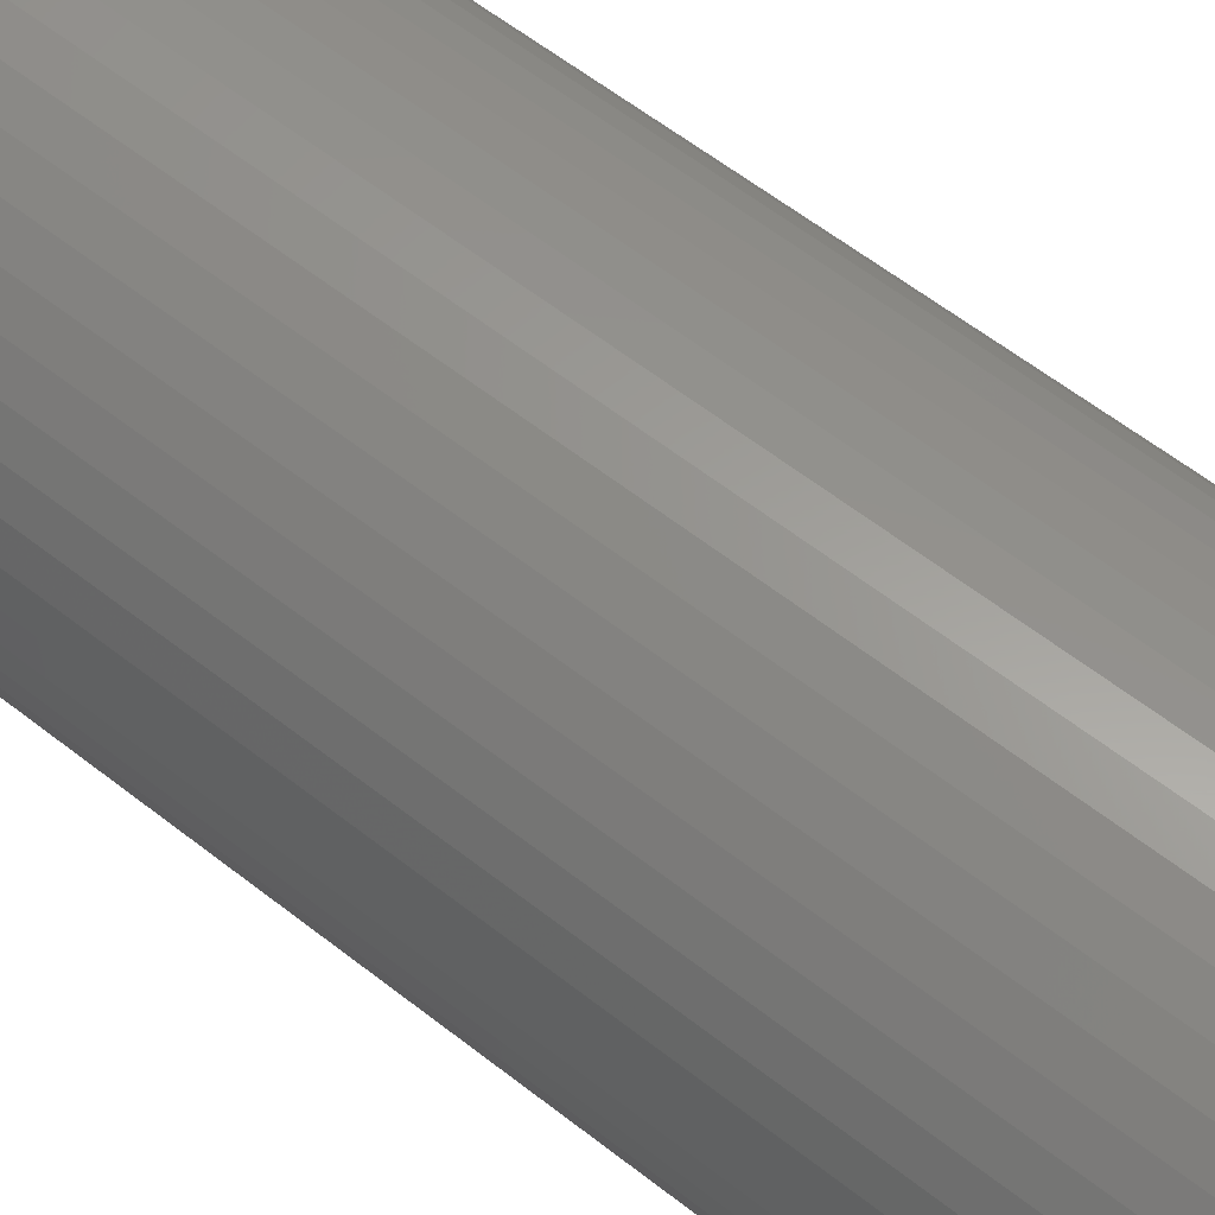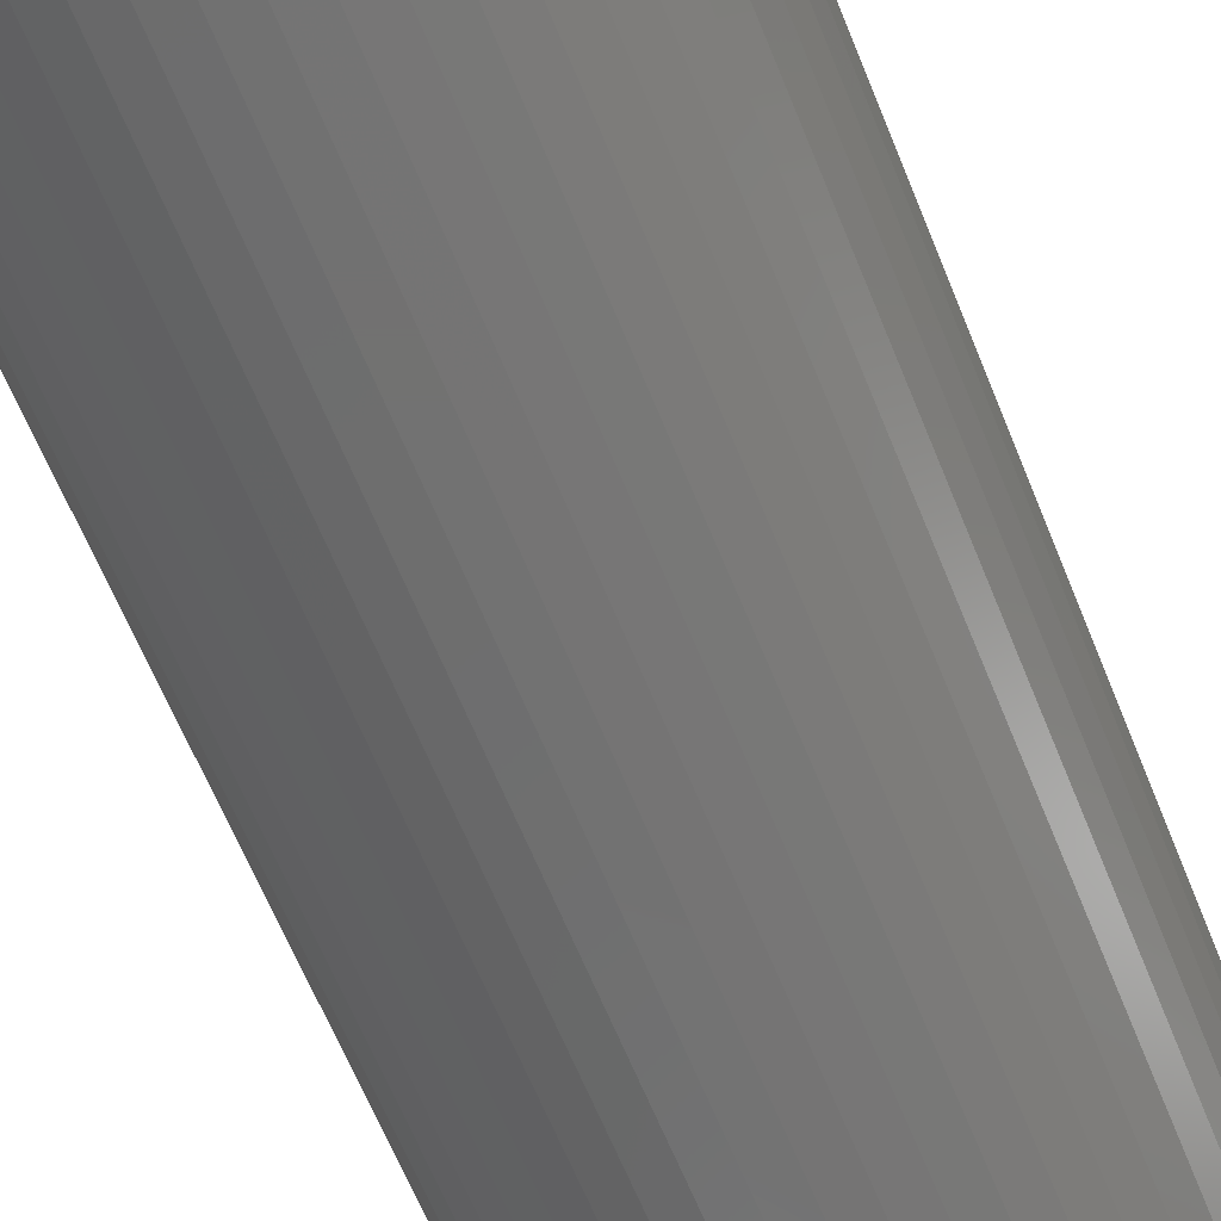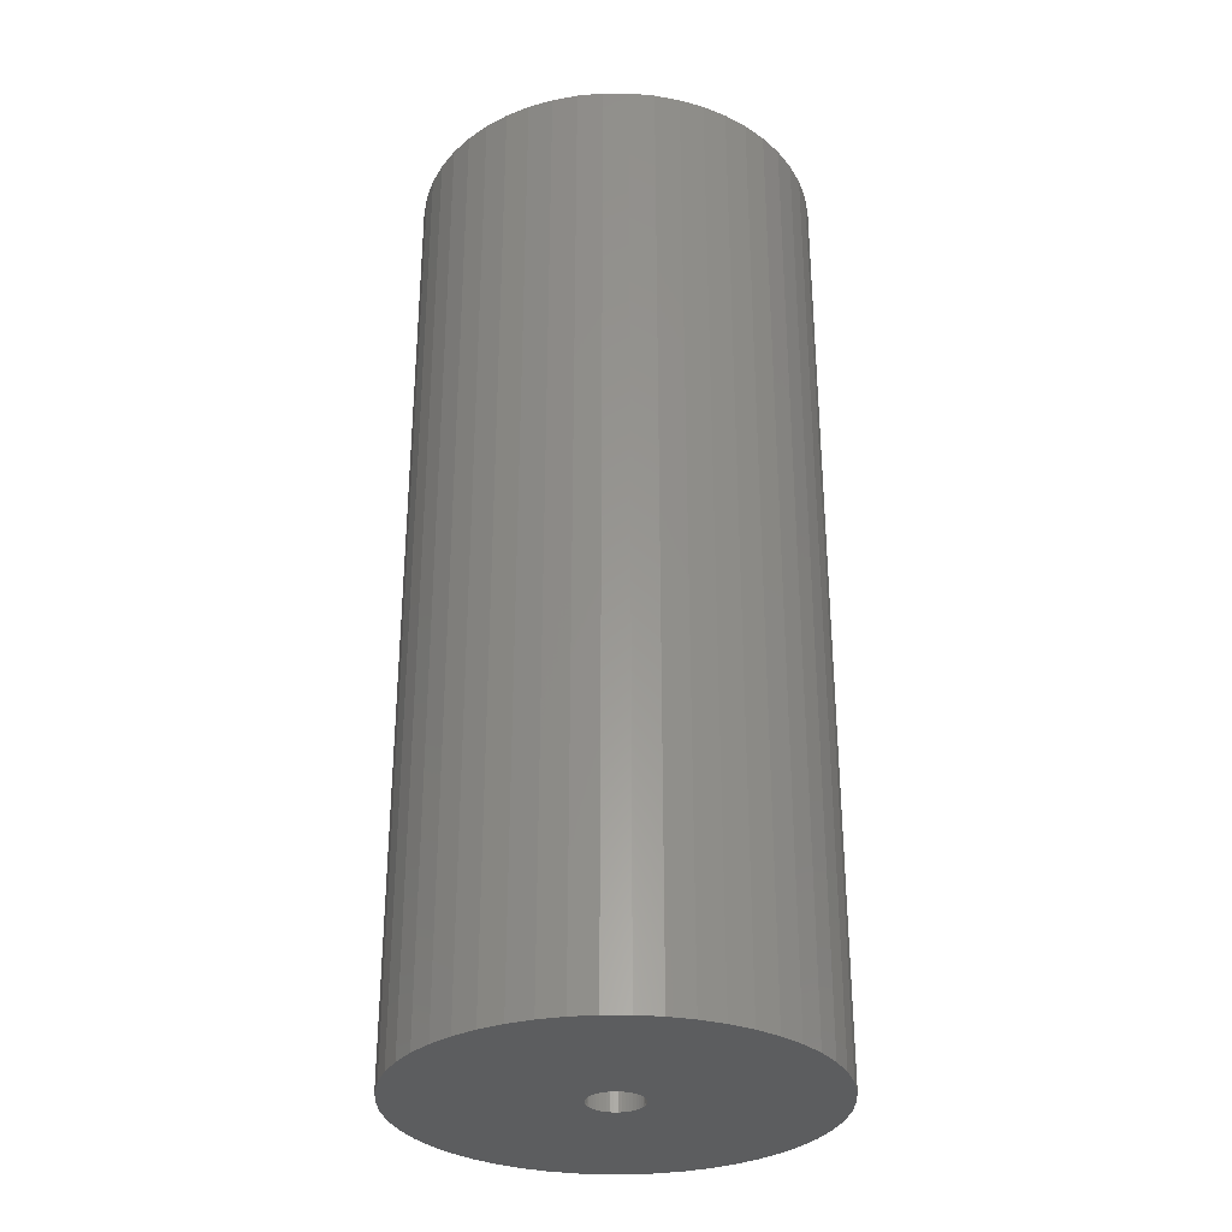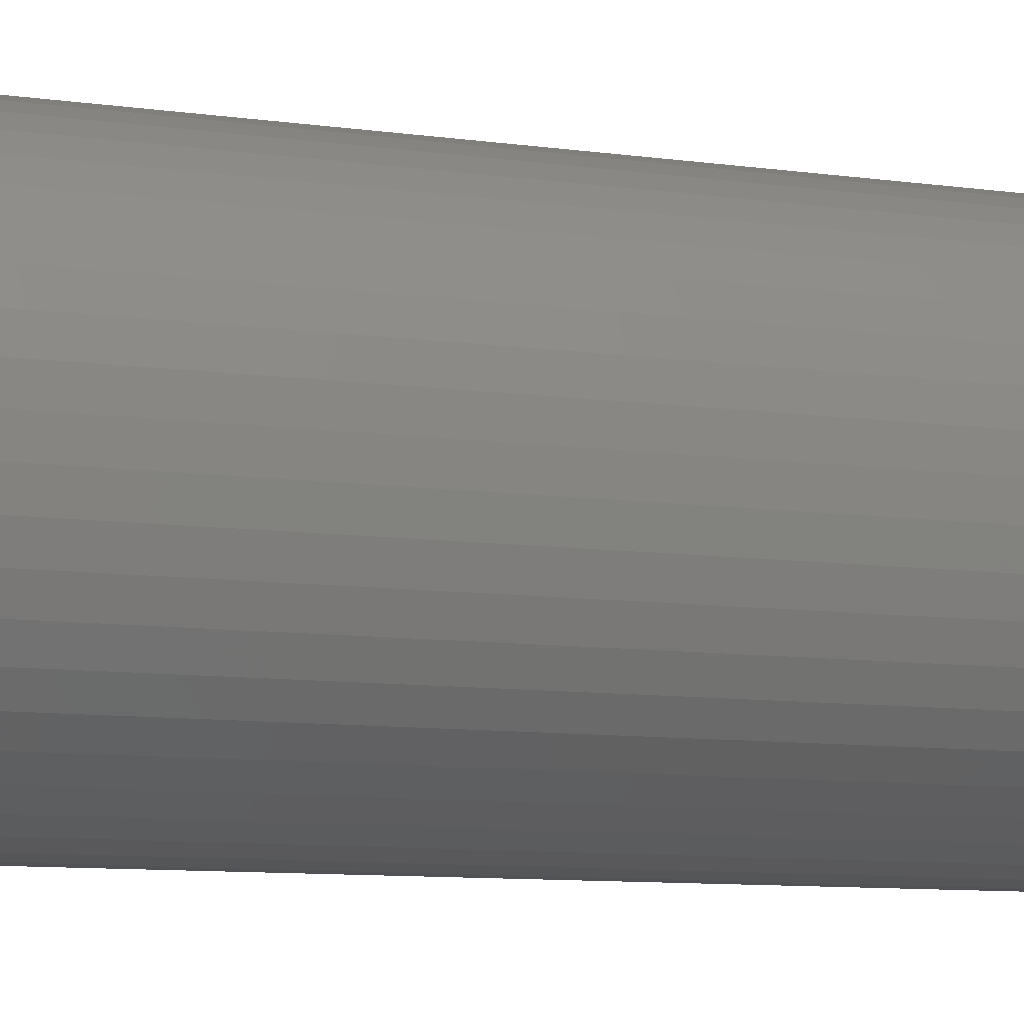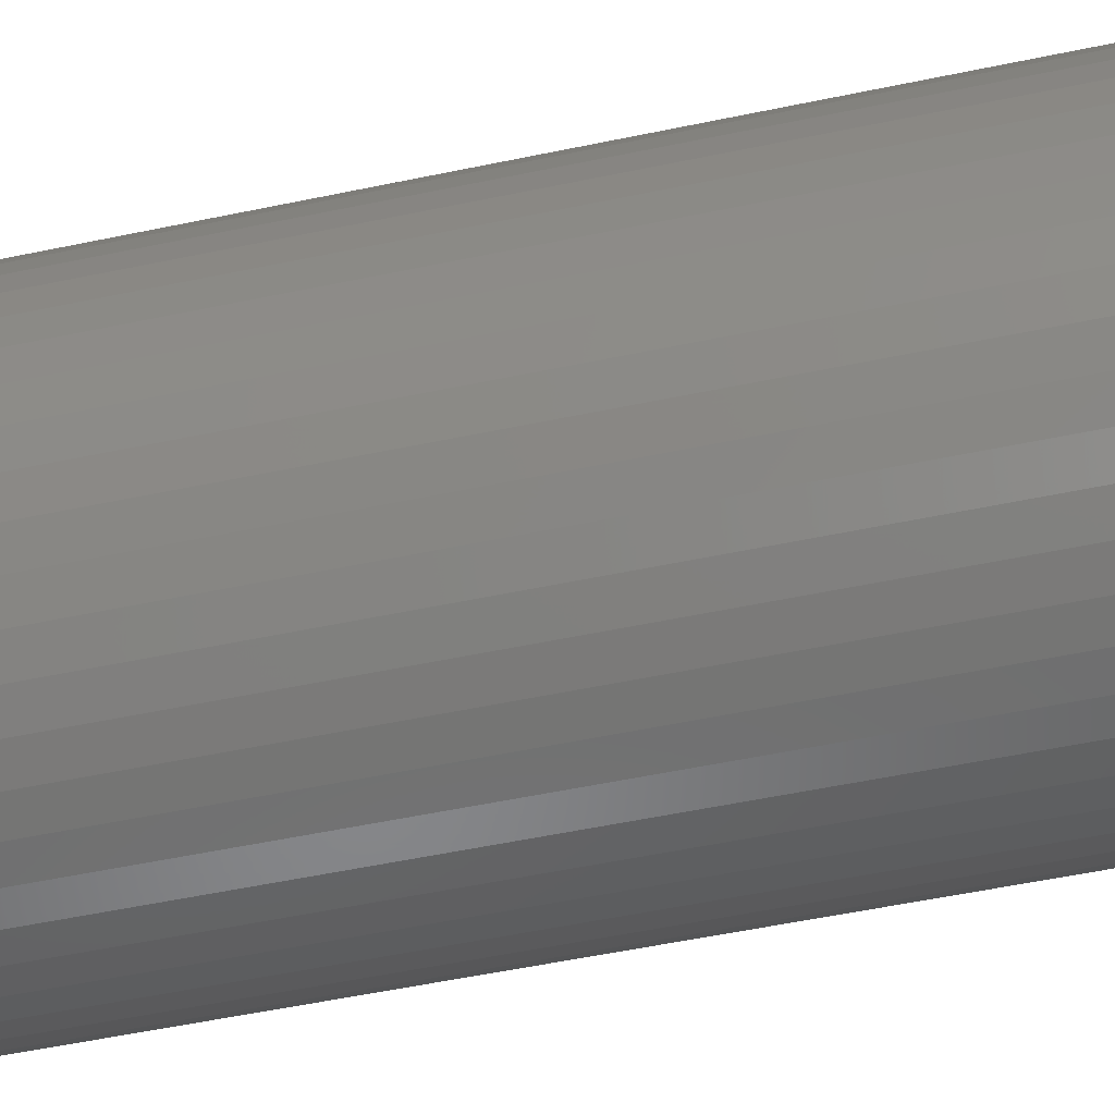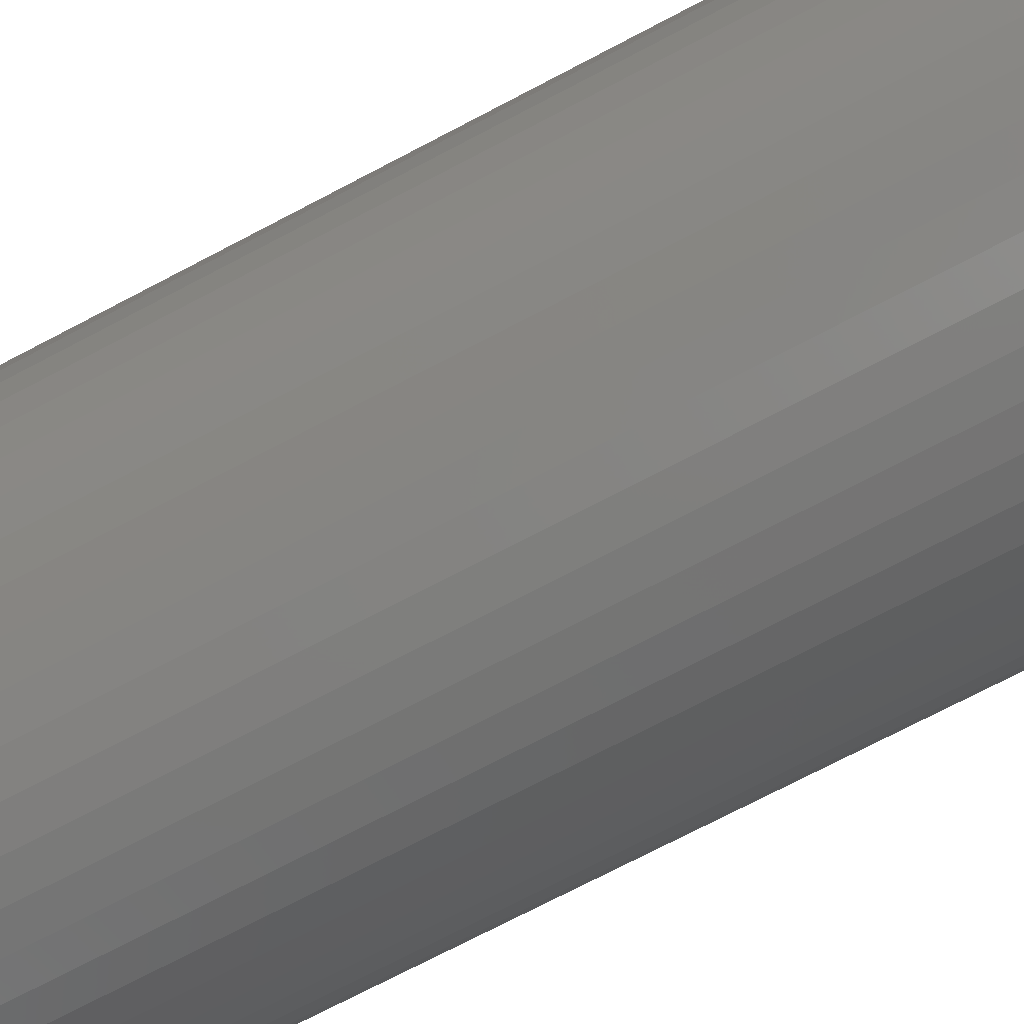
<metadata>
{"format":"stl","ext":"stl","renderer":"f3d","projection":"perspective","resolution":1024,"background":"white","views":[{"elev":60.4,"azim":-51.3,"up":"+Y"},{"elev":-63.8,"azim":22.0,"up":"+Y"},{"elev":-30.9,"azim":-79.2,"up":"+Z"},{"elev":-9.2,"azim":-110.8,"up":"+Y"},{"elev":-53.5,"azim":102.7,"up":"+Y"},{"elev":-73.1,"azim":117.7,"up":"+Y"}]}
</metadata>
<code>
# stl→obj: 200 verts, 400 faces
v 17 0 40
v 16.87 2.131 -40
v 16.87 2.131 40
v 17 0 -40
v -17 0 -40
v -16.87 2.131 40
v -16.87 2.131 -40
v -17 0 40
v 1.067 16.97 -40
v -1.067 16.97 40
v 1.067 16.97 40
v -1.067 16.97 -40
v -1.067 -16.97 -40
v 1.067 -16.97 40
v -1.067 -16.97 40
v 1.067 -16.97 -40
v 12.39 11.64 -40
v 10.84 13.1 40
v 12.39 11.64 40
v 10.84 13.1 -40
v -10.84 13.1 -40
v -12.39 11.64 40
v -10.84 13.1 40
v -12.39 11.64 -40
v -5.253 16.17 -40
v -7.238 15.38 40
v -5.253 16.17 40
v -7.238 15.38 -40
v 15.81 6.258 40
v 14.9 8.19 -40
v 14.9 8.19 40
v 15.81 6.258 -40
v 7.238 15.38 -40
v 5.253 16.17 40
v 7.238 15.38 40
v 5.253 16.17 -40
v 3.185 16.7 40
v 3.185 16.7 -40
v 9.109 14.35 -40
v 9.109 14.35 40
v -15.81 6.258 -40
v -14.9 8.19 40
v -14.9 8.19 -40
v -15.81 6.258 40
v 2.25 0 40
v 2.232 0.282 40
v 16.47 4.228 40
v 16.87 -2.131 40
v 2.179 0.5596 40
v 2.232 -0.282 40
v 2.092 0.8283 40
v 16.47 -4.228 40
v 1.972 1.084 40
v 13.75 9.992 40
v 2.179 -0.5596 40
v 1.82 1.323 40
v 15.81 -6.258 40
v 1.64 1.54 40
v 2.092 -0.8283 40
v 1.434 1.734 40
v 14.9 -8.19 40
v 1.206 1.9 40
v 1.972 -1.084 40
v 0.958 2.036 40
v 13.75 -9.992 40
v 0.6953 2.14 40
v 1.82 -1.323 40
v 12.39 -11.64 40
v 0.4216 2.21 40
v 0.1413 2.246 40
v -0.1413 2.246 40
v -0.4216 2.21 40
v -3.185 16.7 40
v -0.6953 2.14 40
v -0.958 2.036 40
v -1.206 1.9 40
v -9.109 14.35 40
v -1.434 1.734 40
v -1.64 1.54 40
v -1.82 1.323 40
v 1.64 -1.54 40
v 10.84 -13.1 40
v 1.434 -1.734 40
v 9.109 -14.35 40
v 1.206 -1.9 40
v 7.238 -15.38 40
v 0.958 -2.036 40
v 5.253 -16.17 40
v 0.6953 -2.14 40
v 3.185 -16.7 40
v 0.4216 -2.21 40
v 0.1413 -2.246 40
v -0.1413 -2.246 40
v -0.4216 -2.21 40
v -3.185 -16.7 40
v -0.6953 -2.14 40
v -5.253 -16.17 40
v -0.958 -2.036 40
v -7.238 -15.38 40
v -1.206 -1.9 40
v -9.109 -14.35 40
v -1.434 -1.734 40
v -10.84 -13.1 40
v -1.64 -1.54 40
v -12.39 -11.64 40
v -1.82 -1.323 40
v -13.75 -9.992 40
v -1.972 -1.084 40
v -14.9 -8.19 40
v -2.092 -0.8283 40
v -15.81 -6.258 40
v -2.179 -0.5596 40
v -16.47 -4.228 40
v -2.232 -0.282 40
v -16.87 -2.131 40
v -2.25 0 40
v -13.75 9.992 40
v -1.972 1.084 40
v -2.092 0.8283 40
v -2.179 0.5596 40
v -16.47 4.228 40
v -2.232 0.282 40
v -3.185 16.7 -40
v 2.25 0 -40
v 16.87 -2.131 -40
v 2.232 -0.282 -40
v 16.47 -4.228 -40
v 2.179 -0.5596 -40
v 15.81 -6.258 -40
v 2.232 0.282 -40
v 2.092 -0.8283 -40
v 14.9 -8.19 -40
v 16.47 4.228 -40
v 1.972 -1.084 -40
v 13.75 -9.992 -40
v 2.179 0.5596 -40
v 1.82 -1.323 -40
v 12.39 -11.64 -40
v 1.64 -1.54 -40
v 10.84 -13.1 -40
v 2.092 0.8283 -40
v 1.434 -1.734 -40
v 9.109 -14.35 -40
v 1.206 -1.9 -40
v 7.238 -15.38 -40
v 1.972 1.084 -40
v 0.958 -2.036 -40
v 5.253 -16.17 -40
v 13.75 9.992 -40
v 0.6953 -2.14 -40
v 3.185 -16.7 -40
v 1.82 1.323 -40
v 0.4216 -2.21 -40
v 0.1413 -2.246 -40
v -0.1413 -2.246 -40
v -0.4216 -2.21 -40
v -3.185 -16.7 -40
v -0.6953 -2.14 -40
v -5.253 -16.17 -40
v -0.958 -2.036 -40
v -7.238 -15.38 -40
v -1.206 -1.9 -40
v -9.109 -14.35 -40
v -1.434 -1.734 -40
v -10.84 -13.1 -40
v -1.64 -1.54 -40
v -12.39 -11.64 -40
v -1.82 -1.323 -40
v 1.64 1.54 -40
v 1.434 1.734 -40
v 1.206 1.9 -40
v 0.958 2.036 -40
v 0.6953 2.14 -40
v 0.4216 2.21 -40
v 0.1413 2.246 -40
v -0.1413 2.246 -40
v -0.4216 2.21 -40
v -0.6953 2.14 -40
v -0.958 2.036 -40
v -1.206 1.9 -40
v -9.109 14.35 -40
v -1.434 1.734 -40
v -1.64 1.54 -40
v -1.82 1.323 -40
v -13.75 9.992 -40
v -1.972 1.084 -40
v -2.092 0.8283 -40
v -2.179 0.5596 -40
v -16.47 4.228 -40
v -2.232 0.282 -40
v -2.25 0 -40
v -13.75 -9.992 -40
v -1.972 -1.084 -40
v -14.9 -8.19 -40
v -2.092 -0.8283 -40
v -15.81 -6.258 -40
v -2.179 -0.5596 -40
v -16.47 -4.228 -40
v -2.232 -0.282 -40
v -16.87 -2.131 -40
f 1 2 3
f 2 1 4
f 5 6 7
f 6 5 8
f 9 10 11
f 10 9 12
f 13 14 15
f 14 13 16
f 17 18 19
f 18 17 20
f 21 22 23
f 22 21 24
f 25 26 27
f 26 25 28
f 29 30 31
f 30 29 32
f 33 34 35
f 34 33 36
f 36 37 34
f 37 36 38
f 39 35 40
f 35 39 33
f 41 42 43
f 42 41 44
f 45 1 3
f 46 3 47
f 1 45 48
f 49 47 29
f 50 48 45
f 51 29 31
f 48 50 52
f 53 31 54
f 55 52 50
f 56 54 19
f 52 55 57
f 58 19 18
f 59 57 55
f 60 18 40
f 57 59 61
f 62 40 35
f 63 61 59
f 64 35 34
f 61 63 65
f 66 34 37
f 67 65 63
f 65 67 68
f 3 46 45
f 47 49 46
f 29 51 49
f 31 53 51
f 54 56 53
f 19 58 56
f 18 60 58
f 40 62 60
f 69 37 11
f 35 64 62
f 34 66 64
f 37 69 66
f 11 70 69
f 11 71 70
f 10 71 11
f 71 10 72
f 73 72 10
f 72 73 74
f 27 74 73
f 74 27 75
f 26 75 27
f 75 26 76
f 77 76 26
f 76 77 78
f 23 78 77
f 78 23 79
f 79 22 80
f 22 79 23
f 81 68 67
f 68 81 82
f 83 82 81
f 82 83 84
f 85 84 83
f 84 85 86
f 87 86 85
f 86 87 88
f 89 88 87
f 88 89 90
f 91 90 89
f 90 91 14
f 92 14 91
f 93 14 92
f 15 93 94
f 95 94 96
f 97 96 98
f 93 15 14
f 99 98 100
f 101 100 102
f 103 102 104
f 105 104 106
f 107 106 108
f 109 108 110
f 111 110 112
f 113 112 114
f 94 95 15
f 115 114 116
f 117 80 22
f 80 117 118
f 96 97 95
f 42 118 117
f 98 99 97
f 118 42 119
f 100 101 99
f 44 119 42
f 102 103 101
f 119 44 120
f 104 105 103
f 121 120 44
f 106 107 105
f 120 121 122
f 108 109 107
f 6 122 121
f 110 111 109
f 122 6 116
f 112 113 111
f 8 116 6
f 114 115 113
f 116 8 115
f 12 73 10
f 73 12 123
f 124 4 125
f 126 125 127
f 4 124 2
f 128 127 129
f 130 2 124
f 131 129 132
f 2 130 133
f 134 132 135
f 136 133 130
f 137 135 138
f 133 136 32
f 139 138 140
f 141 32 136
f 142 140 143
f 32 141 30
f 144 143 145
f 146 30 141
f 147 145 148
f 30 146 149
f 150 148 151
f 152 149 146
f 149 152 17
f 125 126 124
f 127 128 126
f 129 131 128
f 132 134 131
f 135 137 134
f 138 139 137
f 140 142 139
f 143 144 142
f 153 151 16
f 145 147 144
f 148 150 147
f 151 153 150
f 16 154 153
f 16 155 154
f 13 155 16
f 155 13 156
f 157 156 13
f 156 157 158
f 159 158 157
f 158 159 160
f 161 160 159
f 160 161 162
f 163 162 161
f 162 163 164
f 165 164 163
f 164 165 166
f 166 167 168
f 167 166 165
f 169 17 152
f 17 169 20
f 170 20 169
f 20 170 39
f 171 39 170
f 39 171 33
f 172 33 171
f 33 172 36
f 173 36 172
f 36 173 38
f 174 38 173
f 38 174 9
f 175 9 174
f 176 9 175
f 12 176 177
f 123 177 178
f 25 178 179
f 176 12 9
f 28 179 180
f 181 180 182
f 21 182 183
f 24 183 184
f 185 184 186
f 43 186 187
f 41 187 188
f 189 188 190
f 177 123 12
f 7 190 191
f 192 168 167
f 168 192 193
f 178 25 123
f 194 193 192
f 179 28 25
f 193 194 195
f 180 181 28
f 196 195 194
f 182 21 181
f 195 196 197
f 183 24 21
f 198 197 196
f 184 185 24
f 197 198 199
f 186 43 185
f 200 199 198
f 187 41 43
f 199 200 191
f 188 189 41
f 5 191 200
f 190 7 189
f 191 5 7
f 16 90 14
f 90 16 151
f 47 32 29
f 32 47 133
f 3 133 47
f 133 3 2
f 54 17 19
f 17 54 149
f 31 149 54
f 149 31 30
f 38 11 37
f 11 38 9
f 20 40 18
f 40 20 39
f 43 117 185
f 117 43 42
f 185 22 24
f 22 185 117
f 189 44 41
f 44 189 121
f 7 121 189
f 121 7 6
f 28 77 26
f 77 28 181
f 181 23 77
f 23 181 21
f 123 27 73
f 27 123 25
f 48 4 1
f 4 48 125
f 61 129 57
f 129 61 132
f 167 103 105
f 103 167 165
f 194 111 196
f 111 194 109
f 192 109 194
f 109 192 107
f 145 84 86
f 84 145 143
f 57 127 52
f 127 57 129
f 167 107 192
f 107 167 105
f 198 115 200
f 115 198 113
f 200 8 5
f 8 200 115
f 196 113 198
f 113 196 111
f 140 68 82
f 68 140 138
f 148 86 88
f 86 148 145
f 151 88 90
f 88 151 148
f 52 125 48
f 125 52 127
f 65 132 61
f 132 65 135
f 68 135 65
f 135 68 138
f 157 15 95
f 15 157 13
f 161 97 99
f 97 161 159
f 165 101 103
f 101 165 163
f 143 82 84
f 82 143 140
f 159 95 97
f 95 159 157
f 163 99 101
f 99 163 161
f 124 46 130
f 46 124 45
f 116 190 122
f 190 116 191
f 176 70 71
f 70 176 175
f 154 93 92
f 93 154 155
f 170 58 60
f 58 170 169
f 183 78 79
f 78 183 182
f 179 74 75
f 74 179 178
f 131 55 128
f 55 131 59
f 141 53 146
f 53 141 51
f 130 49 136
f 49 130 46
f 173 64 66
f 64 173 172
f 174 66 69
f 66 174 173
f 171 60 62
f 60 171 170
f 119 186 118
f 186 119 187
f 80 183 79
f 183 80 184
f 120 187 119
f 187 120 188
f 180 75 76
f 75 180 179
f 177 71 72
f 71 177 176
f 153 92 91
f 92 153 154
f 136 51 141
f 51 136 49
f 152 58 169
f 58 152 56
f 146 56 152
f 56 146 53
f 175 69 70
f 69 175 174
f 172 62 64
f 62 172 171
f 118 184 80
f 184 118 186
f 122 188 120
f 188 122 190
f 182 76 78
f 76 182 180
f 178 72 74
f 72 178 177
f 126 45 124
f 45 126 50
f 137 63 134
f 63 137 67
f 128 50 126
f 50 128 55
f 164 104 102
f 104 164 166
f 108 195 110
f 195 108 193
f 104 168 106
f 168 104 166
f 142 85 83
f 85 142 144
f 134 59 131
f 59 134 63
f 158 98 96
f 98 158 160
f 110 197 112
f 197 110 195
f 139 67 137
f 67 139 81
f 147 89 87
f 89 147 150
f 150 91 89
f 91 150 153
f 160 100 98
f 100 160 162
f 106 193 108
f 193 106 168
f 112 199 114
f 199 112 197
f 114 191 116
f 191 114 199
f 139 83 81
f 83 139 142
f 144 87 85
f 87 144 147
f 156 96 94
f 96 156 158
f 155 94 93
f 94 155 156
f 162 102 100
f 102 162 164

</code>
